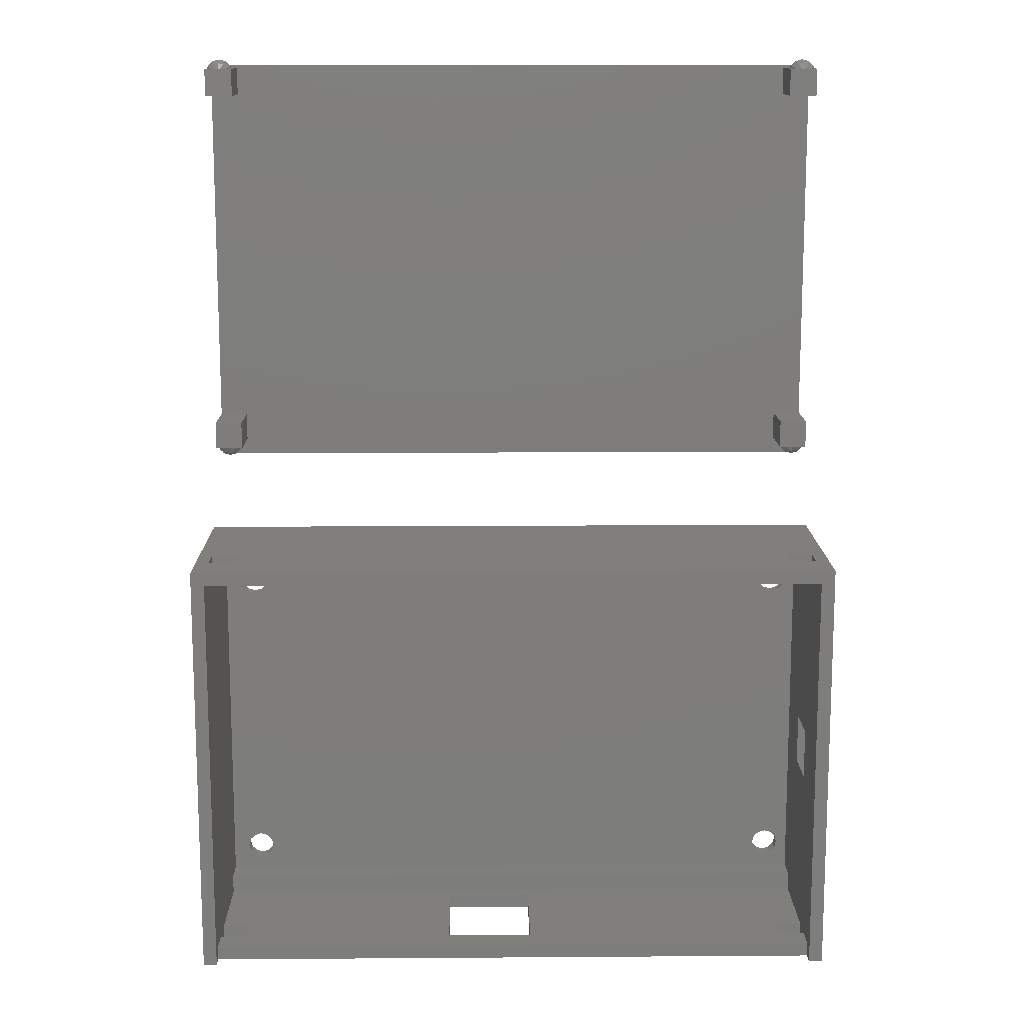
<metadata>
{"format":"stl","ext":"stl","renderer":"f3d","projection":"perspective","resolution":1024,"background":"white","views":[{"elev":13.0,"azim":-0.9,"up":"+Y"}]}
</metadata>
<code>
# stl→obj: 416 verts, 864 faces
v -6.8 -1.8 -6.6
v -6.8 45.3 15.8
v -6.8 45.3 -6.6
v -6.8 -1.8 15.8
v 65.3 45.3 15.8
v 63.8 43.8 15.8
v 65.3 -1.8 15.8
v -5.3 43.8 15.8
v -5.3 -1.8 15.8
v 63.8 -1.8 15.8
v 65.3 23.6 2
v 65.3 23.6 7.6
v 65.3 18 7.6
v 65.3 18 2
v 65.3 45.3 -6.6
v 65.3 -1.8 -6.6
v -0.701 38.05 -6.6
v 59.8 38.05 -6.6
v -0.701 5.45 -6.6
v -0.5 38.8 -6.6
v -1.25 5.999 -6.6
v -1.25 37.5 -6.6
v -2 6.2 -6.6
v -2 37.3 -6.6
v -2.75 5.999 -6.6
v -2.75 37.5 -6.6
v -3.299 5.45 -6.6
v -3.299 38.05 -6.6
v -3.5 4.7 -6.6
v 62.4 38.05 -6.6
v 62.4 5.45 -6.6
v 62.6 38.8 -6.6
v 61.85 5.999 -6.6
v 61.85 37.5 -6.6
v 61.1 6.2 -6.6
v 61.1 37.3 -6.6
v 60.35 5.999 -6.6
v 60.35 37.5 -6.6
v 59.8 5.45 -6.6
v -0.5 4.7 -6.6
v 59.6 4.7 -6.6
v 62.6 4.7 -6.6
v 62.4 3.95 -6.6
v 61.85 3.401 -6.6
v 61.1 3.2 -6.6
v 60.35 3.401 -6.6
v -1.25 3.401 -6.6
v 59.8 3.95 -6.6
v -0.701 3.95 -6.6
v -3.299 3.95 -6.6
v -2.75 3.401 -6.6
v -2 3.2 -6.6
v 62.4 39.55 -6.6
v 61.85 40.1 -6.6
v 61.1 40.3 -6.6
v 60.35 40.1 -6.6
v -1.25 40.1 -6.6
v 59.8 39.55 -6.6
v 59.6 38.8 -6.6
v -0.701 39.55 -6.6
v -2 40.3 -6.6
v -2.75 40.1 -6.6
v -3.299 39.55 -6.6
v -3.5 38.8 -6.6
v 31.3 -1.8 11.3
v 60.8 -1.8 8.3
v 60.8 -1.8 11.3
v 31.3 -1.8 -0.3
v -2.3 -1.8 8.3
v 21.7 -1.8 11.3
v -2.3 -1.8 11.3
v 21.7 -1.8 -0.3
v -5.3 -1.8 14.3
v -5.3 -1.8 11.3
v -5.3 -1.8 8.3
v 63.8 -1.8 14.3
v 63.8 -1.8 11.3
v 63.8 -1.8 8.3
v 60.8 45.3 8.3
v -2.3 45.3 11.3
v 60.8 45.3 11.3
v -2.3 45.3 8.3
v 63.8 45.3 11.3
v 63.8 45.3 8.3
v -5.3 45.3 11.3
v -5.3 45.3 8.3
v -5.3 -0.3 8.3
v -5.3 -0.3 11.3
v -5.3 -0.3 14.3
v -5.3 43.8 11.3
v -5.3 43.8 8.3
v -5.3 41.8 -2.1
v -5.3 43.8 -2.1
v -5.3 1.7 -2.1
v -5.3 41.8 -5.1
v -5.3 1.7 -5.1
v -5.3 -0.3 -2.1
v 63.8 -0.3 11.3
v 63.8 -0.3 8.3
v 63.8 41.8 -5.1
v 63.8 23.6 2
v 63.8 41.8 -2.1
v 63.8 1.7 -5.1
v 63.8 1.7 -2.1
v 63.8 18 2
v 63.8 43.8 8.3
v 63.8 43.8 -2.1
v 63.8 23.6 7.6
v 63.8 43.8 11.3
v 63.8 18 7.6
v 63.8 -0.3 -2.1
v 63.8 -0.3 14.3
v -2.3 43.8 8.3
v 60.8 43.8 8.3
v 60.8 43.8 11.3
v -2.3 43.8 11.3
v -0.701 5.45 -5.1
v 59.8 5.45 -5.1
v -0.701 38.05 -5.1
v -0.5 4.7 -5.1
v -1.25 37.5 -5.1
v -1.25 5.999 -5.1
v -2 6.2 -5.1
v -2 37.3 -5.1
v -2.75 5.999 -5.1
v -2.75 37.5 -5.1
v -3.299 38.05 -5.1
v -3.299 5.45 -5.1
v -3.5 38.8 -5.1
v 62.4 5.45 -5.1
v 62.4 38.05 -5.1
v 62.6 4.7 -5.1
v 61.85 37.5 -5.1
v 61.85 5.999 -5.1
v 61.1 37.3 -5.1
v 61.1 6.2 -5.1
v 60.35 37.5 -5.1
v 60.35 5.999 -5.1
v 59.8 38.05 -5.1
v -0.5 38.8 -5.1
v 59.6 38.8 -5.1
v 62.6 38.8 -5.1
v 62.4 39.55 -5.1
v 61.85 40.1 -5.1
v 61.1 40.3 -5.1
v 60.35 40.1 -5.1
v 59.8 39.55 -5.1
v -0.701 39.55 -5.1
v -1.25 40.1 -5.1
v -3.299 39.55 -5.1
v -2.75 40.1 -5.1
v -2 40.3 -5.1
v 62.4 3.95 -5.1
v 61.85 3.401 -5.1
v 61.1 3.2 -5.1
v 60.35 3.401 -5.1
v 59.6 4.7 -5.1
v 59.8 3.95 -5.1
v -0.701 3.95 -5.1
v -1.25 3.401 -5.1
v -2 3.2 -5.1
v -2.75 3.401 -5.1
v -3.299 3.95 -5.1
v -3.5 4.7 -5.1
v 60.8 -0.3 8.3
v 31.3 -0.3 -0.3
v 21.7 -0.3 11.3
v -2.3 -0.3 8.3
v -2.3 -0.3 11.3
v 21.7 -0.3 -0.3
v 31.3 -0.3 11.3
v 60.8 -0.3 11.3
v 63.8 59.52 0.9
v 63.8 56.52 0.9
v 63.8 59.52 -5.1
v 63.8 100 0.9
v 63.8 97.02 0.9
v 63.8 100 -5.1
v 63.8 100.3 -6.6
v 63.8 100.3 -5.1
v 63.8 97.02 -5.1
v 63.8 56.52 -5.1
v 63.8 54.72 -6.6
v 63.8 54.72 -5.1
v -5.3 54.72 -6.6
v -5.3 100.3 -6.6
v -5.3 100 -5.1
v -5.3 100.3 -5.1
v -5.3 97.02 -5.1
v -5.3 100 0.9
v -5.3 59.52 -5.1
v -5.3 56.52 -5.1
v -5.3 59.52 0.9
v -5.3 54.72 -5.1
v -5.3 97.02 0.9
v -5.3 56.52 0.9
v -2.3 59.52 -5.1
v -2.3 97.02 -5.1
v 60.8 100 -5.1
v 30.8 97.02 -5.1
v 60.8 97.02 -5.1
v 60.8 59.52 -5.1
v 30.8 100 -5.1
v 24.8 100 -5.1
v -2.3 100 -5.1
v 24.8 97.02 -5.1
v 60.8 56.52 -5.1
v -2.3 56.52 -5.1
v 60.8 59.52 0.9
v 60.8 56.52 0.9
v 62.3 56.52 0.8132
v 62.24 56.52 0.8037
v 62.04 56.52 0.773
v 61.52 56.52 0.5534
v 61.46 56.52 0.5195
v 61.36 56.52 0.4607
v 61.12 56.52 0.04297
v 60.97 56.52 -0.2118
v 60.97 56.52 -0.9882
v 61.12 56.52 -1.243
v 61.46 56.52 -1.719
v 61.36 56.52 -1.661
v 62.24 56.52 -2.004
v 62.3 56.52 -2.013
v 62.04 56.52 -1.973
v 61.52 56.52 -1.753
v 62.36 56.52 0.8037
v 62.56 56.52 0.773
v 63.08 56.52 0.5534
v 63.14 56.52 0.5195
v 63.24 56.52 0.4607
v 63.48 56.52 0.04297
v 63.63 56.52 -0.2118
v 63.63 56.52 -0.9882
v 62.36 56.52 -2.004
v 62.56 56.52 -1.973
v 63.08 56.52 -1.753
v 63.14 56.52 -1.719
v 63.48 56.52 -1.243
v 63.24 56.52 -1.661
v 61.05 56.25 -0.9882
v 62.3 55.52 -0.9882
v 63.02 55.72 -0.2118
v 62.3 55.52 -0.2118
v 63.02 55.72 -0.9882
v 61.38 56.44 0.4607
v 63.22 56.44 -1.661
v 63.55 56.25 -0.9882
v 61.05 56.25 -0.2118
v 62.3 55.91 0.4607
v 61.58 55.72 -0.2118
v 62.3 55.91 -1.661
v 61.58 55.72 -0.9882
v 61.77 56.05 -1.661
v 63.55 56.25 -0.2118
v 62.83 56.05 -1.661
v 61.77 56.05 0.4607
v 61.38 56.44 -1.661
v 63.22 56.44 0.4607
v 62.83 56.05 0.4607
v -2.3 56.52 0.9
v -2.3 59.52 0.9
v -3.8 56.52 0.8132
v -3.862 56.52 0.8037
v -4.06 56.52 0.773
v -4.579 56.52 0.5534
v -4.74 56.52 0.4607
v -4.799 56.52 0.3588
v -5.128 56.52 -0.2118
v -5.128 56.52 -0.9882
v -3.862 56.52 -2.004
v -3.8 56.52 -2.013
v -4.06 56.52 -1.973
v -4.579 56.52 -1.753
v -4.74 56.52 -1.661
v -4.799 56.52 -1.559
v -3.738 56.52 0.8037
v -3.54 56.52 0.773
v -3.395 56.52 0.7118
v -3.021 56.52 0.5534
v -2.86 56.52 0.4607
v -2.619 56.52 0.04297
v -2.472 56.52 -0.2118
v -2.472 56.52 -0.9882
v -3.738 56.52 -2.004
v -3.54 56.52 -1.973
v -3.395 56.52 -1.912
v -3.021 56.52 -1.753
v -2.619 56.52 -1.243
v -2.86 56.52 -1.661
v -4.33 56.05 0.4607
v -4.719 56.44 0.4607
v -3.076 55.72 -0.9882
v -3.8 55.52 -0.9882
v -3.8 55.91 -1.661
v -4.524 55.72 -0.9882
v -4.33 56.05 -1.661
v -5.055 56.25 -0.2118
v -3.27 56.05 -1.661
v -2.881 56.44 -1.661
v -2.545 56.25 -0.9882
v -4.524 55.72 -0.2118
v -2.545 56.25 -0.2118
v -3.076 55.72 -0.2118
v -3.8 55.52 -0.2118
v -3.8 55.91 0.4607
v -5.055 56.25 -0.9882
v -3.27 56.05 0.4607
v -2.881 56.44 0.4607
v -4.719 56.44 -1.661
v 60.8 100 0.9
v 60.8 97.02 0.9
v 62.3 100 0.8132
v 62.46 100 0.7879
v 62.56 100 0.773
v 63.08 100 0.5534
v 63.14 100 0.5195
v 63.24 100 0.4607
v 63.48 100 0.04297
v 63.63 100 -0.2118
v 63.63 100 -0.9882
v 62.46 100 -1.988
v 62.3 100 -2.013
v 62.56 100 -1.973
v 63.08 100 -1.753
v 63.14 100 -1.719
v 63.24 100 -1.661
v 63.48 100 -1.243
v 62.14 100 0.7879
v 62.04 100 0.773
v 61.52 100 0.5534
v 61.46 100 0.5195
v 61.36 100 0.4607
v 61.12 100 0.04297
v 60.97 100 -0.2118
v 60.97 100 -0.9882
v 61.12 100 -1.243
v 61.36 100 -1.661
v 62.14 100 -1.988
v 62.04 100 -1.973
v 61.52 100 -1.753
v 61.46 100 -1.719
v 61.77 100.5 -1.661
v 61.38 100.1 -1.661
v 61.05 100.3 -0.9882
v 63.02 100.8 -0.9882
v 62.3 101 -0.2118
v 63.02 100.8 -0.2118
v 62.3 101 -0.9882
v 61.58 100.8 -0.2118
v 61.58 100.8 -0.9882
v 61.05 100.3 -0.2118
v 63.55 100.3 -0.2118
v 63.55 100.3 -0.9882
v 61.77 100.5 0.4607
v 61.38 100.1 0.4607
v 62.3 100.6 0.4607
v 62.3 100.6 -1.661
v 63.22 100.1 0.4607
v 62.83 100.5 0.4607
v 62.83 100.5 -1.661
v 63.22 100.1 -1.661
v -2.3 97.02 0.9
v -2.3 100 0.9
v -3.8 100 0.8132
v -3.636 100 0.7879
v -3.54 100 0.773
v -3.395 100 0.7118
v -3.021 100 0.5534
v -2.86 100 0.4607
v -2.619 100 0.04297
v -2.472 100 -0.2118
v -2.472 100 -0.9882
v -3.636 100 -1.988
v -3.54 100 -1.973
v -3.8 100 -2.013
v -3.395 100 -1.912
v -3.021 100 -1.753
v -2.86 100 -1.661
v -2.619 100 -1.243
v -3.964 100 0.7879
v -4.06 100 0.773
v -4.579 100 0.5534
v -4.74 100 0.4607
v -4.799 100 0.3588
v -5.128 100 -0.2118
v -5.128 100 -0.9882
v -4.799 100 -1.559
v -4.74 100 -1.661
v -3.964 100 -1.988
v -4.06 100 -1.973
v -4.579 100 -1.753
v -4.33 100.5 -1.661
v -4.719 100.1 -1.661
v -5.055 100.3 -0.9882
v -4.524 100.8 -0.9882
v -4.719 100.1 0.4607
v -3.27 100.5 0.4607
v -2.545 100.3 -0.9882
v -2.545 100.3 -0.2118
v -3.076 100.8 -0.9882
v -3.8 101 -0.2118
v -3.076 100.8 -0.2118
v -3.8 101 -0.9882
v -4.524 100.8 -0.2118
v -2.881 100.1 0.4607
v -3.8 100.6 0.4607
v -5.055 100.3 -0.2118
v -3.27 100.5 -1.661
v -3.8 100.6 -1.661
v -2.881 100.1 -1.661
v -4.33 100.5 0.4607
v 30.8 97.02 8.9
v 30.8 100 8.9
v 24.8 100 8.9
v 24.8 97.02 8.9
f 1 2 3
f 2 1 4
f 5 6 7
f 5 8 6
f 2 8 5
f 4 8 2
f 8 4 9
f 7 6 10
f 11 5 12
f 7 12 5
f 13 7 14
f 12 7 13
f 5 11 15
f 16 11 14
f 11 16 15
f 16 14 7
f 17 18 19
f 18 17 20
f 21 17 19
f 21 22 17
f 23 22 21
f 23 24 22
f 25 24 23
f 25 26 24
f 27 26 25
f 27 28 26
f 1 27 29
f 27 1 28
f 30 15 31
f 15 30 32
f 33 30 31
f 33 34 30
f 35 34 33
f 35 36 34
f 37 36 35
f 37 38 36
f 39 38 37
f 39 18 38
f 40 39 41
f 19 39 40
f 31 16 42
f 16 43 42
f 16 44 43
f 16 45 44
f 16 46 45
f 47 46 16
f 39 19 18
f 48 40 41
f 46 47 48
f 48 49 40
f 48 47 49
f 1 47 16
f 3 28 1
f 50 1 29
f 51 1 50
f 52 1 51
f 47 1 52
f 16 31 15
f 53 15 32
f 54 15 53
f 55 15 54
f 56 15 55
f 57 56 58
f 18 20 59
f 59 20 58
f 60 58 20
f 57 58 60
f 56 57 15
f 3 57 61
f 57 3 15
f 62 3 61
f 63 3 62
f 64 3 63
f 28 3 64
f 65 66 67
f 16 66 68
f 68 66 65
f 69 70 71
f 70 69 72
f 4 73 9
f 71 73 74
f 4 74 73
f 4 75 74
f 1 69 75
f 72 1 68
f 69 1 72
f 1 75 4
f 76 7 10
f 70 73 71
f 65 73 70
f 73 65 76
f 67 76 65
f 77 76 67
f 76 77 7
f 78 7 77
f 78 16 7
f 66 16 78
f 16 68 1
f 79 80 81
f 80 79 82
f 81 5 83
f 5 84 83
f 15 79 84
f 79 15 82
f 3 82 15
f 15 84 5
f 5 81 2
f 80 2 81
f 85 2 80
f 86 2 85
f 86 3 2
f 82 3 86
f 74 87 88
f 87 74 75
f 89 90 8
f 90 88 91
f 91 92 93
f 92 94 95
f 91 87 92
f 90 89 88
f 9 89 8
f 89 9 73
f 90 86 85
f 86 90 91
f 95 94 96
f 91 88 87
f 92 87 94
f 94 87 97
f 78 98 99
f 98 78 77
f 100 101 102
f 103 101 100
f 104 105 103
f 101 103 105
f 102 106 107
f 108 106 102
f 106 108 109
f 108 102 101
f 109 108 6
f 110 6 108
f 99 105 104
f 99 104 111
f 105 99 110
f 98 110 99
f 112 110 98
f 10 110 112
f 10 112 76
f 110 10 6
f 106 83 84
f 83 106 109
f 93 113 91
f 113 93 114
f 107 114 93
f 114 107 106
f 113 115 116
f 115 113 114
f 116 8 90
f 8 116 6
f 115 6 116
f 6 115 109
f 117 118 119
f 118 117 120
f 121 117 119
f 121 122 117
f 121 123 122
f 124 123 121
f 124 125 123
f 126 125 124
f 127 125 126
f 127 128 125
f 95 127 129
f 127 95 128
f 130 103 131
f 103 130 132
f 133 130 131
f 133 134 130
f 135 134 133
f 135 136 134
f 137 136 135
f 137 138 136
f 139 138 137
f 139 118 138
f 140 139 141
f 119 139 140
f 131 100 142
f 100 143 142
f 100 144 143
f 100 145 144
f 100 146 145
f 139 119 118
f 147 140 141
f 148 147 146
f 149 146 100
f 147 148 140
f 146 149 148
f 95 149 100
f 96 128 95
f 150 95 129
f 151 95 150
f 152 95 151
f 149 95 152
f 100 131 103
f 153 103 132
f 154 103 153
f 155 103 154
f 156 103 155
f 118 120 157
f 157 120 158
f 159 158 120
f 158 159 156
f 160 156 159
f 156 160 103
f 96 160 161
f 160 96 103
f 162 96 161
f 163 96 162
f 164 96 163
f 128 96 164
f 111 165 99
f 97 166 111
f 165 111 166
f 167 168 169
f 170 168 167
f 97 168 170
f 168 97 87
f 166 97 170
f 165 171 172
f 171 165 166
f 172 112 98
f 171 112 172
f 112 171 89
f 167 89 171
f 169 89 167
f 89 169 88
f 89 76 112
f 76 89 73
f 74 169 71
f 169 74 88
f 69 169 168
f 169 69 71
f 87 69 168
f 69 87 75
f 67 165 172
f 165 67 66
f 67 98 77
f 98 67 172
f 165 78 99
f 78 165 66
f 90 80 116
f 80 90 85
f 113 80 82
f 80 113 116
f 86 113 82
f 113 86 91
f 115 79 81
f 79 115 114
f 115 83 109
f 83 115 81
f 79 106 84
f 106 79 114
f 94 111 104
f 111 94 97
f 103 94 104
f 94 103 96
f 93 102 107
f 102 93 92
f 95 102 92
f 102 95 100
f 40 117 19
f 117 40 120
f 25 123 125
f 123 25 23
f 163 29 164
f 29 163 50
f 27 125 128
f 125 27 25
f 49 120 40
f 120 49 159
f 47 159 49
f 159 47 160
f 47 161 160
f 161 47 52
f 162 50 163
f 50 162 51
f 23 122 123
f 122 23 21
f 19 122 21
f 122 19 117
f 52 162 161
f 162 52 51
f 164 27 128
f 27 164 29
f 42 130 31
f 130 42 132
f 157 39 118
f 39 157 41
f 158 41 157
f 41 158 48
f 35 134 136
f 134 35 33
f 31 134 33
f 134 31 130
f 37 136 138
f 136 37 35
f 43 132 42
f 132 43 153
f 118 37 138
f 37 118 39
f 44 153 43
f 153 44 154
f 45 156 155
f 156 45 46
f 156 48 158
f 48 156 46
f 44 155 154
f 155 44 45
f 20 148 60
f 148 20 140
f 62 152 151
f 152 62 61
f 63 151 150
f 151 63 62
f 22 119 17
f 119 22 121
f 61 149 152
f 149 61 57
f 60 149 57
f 149 60 148
f 129 63 150
f 63 129 64
f 17 140 20
f 140 17 119
f 22 124 121
f 124 22 24
f 126 28 127
f 28 126 26
f 127 64 129
f 64 127 28
f 24 126 124
f 126 24 26
f 32 143 53
f 143 32 142
f 141 58 147
f 58 141 59
f 55 144 145
f 144 55 54
f 53 144 54
f 144 53 143
f 56 145 146
f 145 56 55
f 36 137 135
f 137 36 38
f 139 59 141
f 59 139 18
f 147 56 146
f 56 147 58
f 30 142 32
f 142 30 131
f 137 18 139
f 18 137 38
f 34 131 30
f 131 34 133
f 34 135 133
f 135 34 36
f 70 170 167
f 170 70 72
f 70 171 65
f 171 70 167
f 68 171 166
f 171 68 65
f 170 68 166
f 68 170 72
f 110 12 13
f 12 110 108
f 101 14 11
f 14 101 105
f 14 110 13
f 110 14 105
f 101 12 108
f 12 101 11
f 173 174 175
f 176 177 178
f 178 179 180
f 181 178 177
f 178 181 179
f 175 179 181
f 182 175 174
f 183 175 182
f 183 182 184
f 175 183 179
f 185 179 183
f 179 185 186
f 186 187 188
f 187 189 190
f 186 189 187
f 186 191 189
f 191 192 193
f 185 191 186
f 191 185 192
f 192 185 194
f 190 189 195
f 193 192 196
f 179 188 180
f 188 179 186
f 189 197 198
f 197 189 191
f 180 199 178
f 200 201 199
f 201 200 202
f 200 199 203
f 180 203 199
f 180 204 203
f 204 205 206
f 188 204 180
f 204 188 205
f 205 188 187
f 201 175 181
f 175 201 202
f 207 184 182
f 197 202 200
f 197 200 206
f 198 206 205
f 197 206 198
f 202 197 207
f 208 207 197
f 207 208 184
f 194 208 192
f 208 194 184
f 185 184 194
f 184 185 183
f 207 209 202
f 209 207 210
f 209 174 173
f 174 209 210
f 210 211 174
f 210 212 211
f 210 213 212
f 210 214 213
f 210 215 214
f 210 216 215
f 210 217 216
f 210 218 217
f 210 219 218
f 207 220 219
f 207 221 222
f 223 207 224
f 225 207 223
f 226 207 225
f 221 207 226
f 220 207 222
f 207 219 210
f 227 174 211
f 228 174 227
f 229 174 228
f 230 174 229
f 231 174 230
f 232 174 231
f 233 174 232
f 234 174 233
f 182 224 207
f 224 182 235
f 235 182 236
f 236 182 237
f 237 182 238
f 234 182 174
f 239 182 234
f 240 182 239
f 238 182 240
f 175 209 173
f 209 175 202
f 241 219 220
f 242 243 244
f 243 242 245
f 215 246 214
f 239 247 240
f 247 239 248
f 241 218 219
f 218 241 249
f 250 251 244
f 252 253 254
f 245 242 252
f 243 248 255
f 248 243 245
f 217 218 249
f 245 252 256
f 248 256 247
f 256 248 245
f 253 244 251
f 244 253 242
f 212 250 211
f 250 212 257
f 242 253 252
f 254 241 258
f 241 254 253
f 253 249 241
f 249 253 251
f 258 220 222
f 220 258 241
f 258 222 221
f 243 250 244
f 259 232 231
f 232 259 255
f 230 229 259
f 249 257 246
f 257 249 251
f 257 251 250
f 217 246 216
f 246 217 249
f 215 216 246
f 247 237 238
f 256 235 236
f 256 237 247
f 237 256 236
f 226 258 221
f 260 255 259
f 255 260 243
f 260 250 243
f 214 257 213
f 257 214 246
f 229 260 259
f 260 229 228
f 247 238 240
f 252 223 224
f 223 252 254
f 252 235 256
f 235 252 224
f 223 254 225
f 254 226 225
f 226 254 258
f 228 227 260
f 250 227 211
f 227 250 260
f 213 257 212
f 248 239 234
f 233 232 255
f 255 234 233
f 234 255 248
f 231 230 259
f 261 197 262
f 197 261 208
f 193 261 262
f 261 193 196
f 196 263 261
f 196 264 263
f 196 265 264
f 196 266 265
f 196 267 266
f 196 268 267
f 196 269 268
f 196 270 269
f 271 192 272
f 273 192 271
f 274 192 273
f 275 192 274
f 276 192 275
f 270 192 276
f 192 270 196
f 277 261 263
f 278 261 277
f 279 261 278
f 280 261 279
f 281 261 280
f 282 261 281
f 283 261 282
f 284 261 283
f 208 272 192
f 272 208 285
f 285 208 286
f 286 208 287
f 287 208 288
f 284 208 261
f 289 208 284
f 290 208 289
f 288 208 290
f 197 193 262
f 193 197 191
f 266 291 265
f 291 266 292
f 293 294 295
f 295 296 297
f 298 268 269
f 268 298 292
f 293 299 300
f 301 289 284
f 292 298 302
f 283 282 303
f 294 304 305
f 304 294 293
f 304 306 305
f 289 300 290
f 300 289 301
f 296 298 307
f 298 296 302
f 293 295 299
f 308 306 304
f 304 301 303
f 301 304 293
f 291 292 302
f 300 288 290
f 295 271 272
f 271 295 297
f 295 285 299
f 285 295 272
f 301 293 300
f 307 269 270
f 269 307 298
f 309 304 303
f 309 282 281
f 282 309 303
f 267 268 292
f 291 302 306
f 299 285 286
f 299 288 300
f 288 299 287
f 307 276 310
f 276 307 270
f 310 276 275
f 294 296 295
f 310 275 274
f 303 284 283
f 284 303 301
f 264 306 263
f 306 264 291
f 265 291 264
f 299 286 287
f 296 307 310
f 296 310 297
f 306 302 305
f 296 305 302
f 305 296 294
f 297 274 273
f 274 297 310
f 309 308 304
f 279 278 308
f 266 267 292
f 306 277 263
f 277 306 308
f 278 277 308
f 271 297 273
f 280 308 309
f 308 280 279
f 281 280 309
f 201 311 199
f 311 201 312
f 311 177 176
f 177 311 312
f 201 177 312
f 177 201 181
f 176 313 311
f 176 314 313
f 176 315 314
f 176 316 315
f 176 317 316
f 176 318 317
f 176 319 318
f 176 320 319
f 176 321 320
f 322 178 323
f 324 178 322
f 325 178 324
f 326 178 325
f 327 178 326
f 328 178 327
f 321 178 328
f 178 321 176
f 329 311 313
f 330 311 329
f 331 311 330
f 332 311 331
f 333 311 332
f 334 311 333
f 335 311 334
f 336 311 335
f 199 337 338
f 199 339 323
f 199 323 178
f 339 199 340
f 340 199 341
f 341 199 342
f 336 199 311
f 337 199 336
f 342 199 338
f 341 343 340
f 343 341 344
f 337 336 345
f 346 347 348
f 347 346 349
f 345 350 351
f 350 345 352
f 342 344 341
f 353 346 348
f 346 353 354
f 355 352 356
f 357 330 329
f 330 357 355
f 343 351 349
f 337 344 338
f 344 337 345
f 342 338 344
f 356 333 332
f 336 352 345
f 352 336 335
f 323 339 358
f 344 345 343
f 343 345 351
f 319 359 318
f 359 319 353
f 348 360 353
f 349 350 347
f 350 349 351
f 353 360 359
f 334 356 352
f 356 334 333
f 352 335 334
f 358 343 349
f 340 358 339
f 358 340 343
f 322 361 324
f 361 322 358
f 361 349 346
f 350 352 355
f 357 313 314
f 347 350 355
f 360 314 315
f 314 360 357
f 347 355 357
f 347 357 360
f 348 347 360
f 320 354 353
f 354 320 321
f 353 319 320
f 354 361 346
f 321 328 354
f 327 326 362
f 359 317 318
f 357 329 313
f 355 331 330
f 331 355 356
f 331 356 332
f 325 361 362
f 361 325 324
f 358 349 361
f 359 316 317
f 360 316 359
f 316 360 315
f 362 361 354
f 328 362 354
f 362 328 327
f 323 358 322
f 326 325 362
f 363 205 364
f 205 363 198
f 364 365 190
f 364 366 365
f 364 367 366
f 364 368 367
f 364 369 368
f 364 370 369
f 364 371 370
f 364 372 371
f 364 373 372
f 205 374 375
f 374 205 376
f 377 205 375
f 378 205 377
f 379 205 378
f 380 205 379
f 373 205 380
f 205 373 364
f 381 190 365
f 382 190 381
f 383 190 382
f 384 190 383
f 385 190 384
f 386 190 385
f 387 190 386
f 187 388 389
f 187 390 376
f 187 376 205
f 390 187 391
f 391 187 392
f 387 187 190
f 388 187 387
f 392 187 389
f 190 363 364
f 363 190 195
f 189 363 195
f 363 189 198
f 392 393 391
f 393 392 394
f 392 389 394
f 389 388 394
f 393 395 396
f 395 393 394
f 397 385 384
f 398 367 368
f 372 399 400
f 399 372 373
f 401 402 403
f 402 401 404
f 404 405 402
f 405 404 396
f 398 369 406
f 369 398 368
f 398 366 367
f 366 398 407
f 395 405 396
f 405 395 408
f 402 407 398
f 374 409 375
f 409 374 410
f 399 409 401
f 409 399 411
f 373 380 399
f 408 412 405
f 412 408 397
f 407 382 381
f 382 407 412
f 412 383 382
f 383 412 397
f 402 412 407
f 388 395 394
f 395 388 387
f 410 393 404
f 409 404 401
f 391 410 390
f 410 391 393
f 377 375 409
f 403 402 398
f 402 405 412
f 397 384 383
f 400 401 403
f 401 400 399
f 398 400 403
f 400 398 406
f 400 371 372
f 371 406 370
f 406 371 400
f 385 408 386
f 408 385 397
f 387 408 395
f 408 387 386
f 393 396 404
f 410 404 409
f 380 411 399
f 411 380 379
f 378 409 411
f 409 378 377
f 407 381 365
f 406 369 370
f 376 410 374
f 376 390 410
f 379 378 411
f 407 365 366
f 413 203 414
f 203 413 200
f 206 415 204
f 415 206 416
f 415 413 414
f 413 415 416
f 206 413 416
f 413 206 200
f 203 415 414
f 415 203 204

</code>
